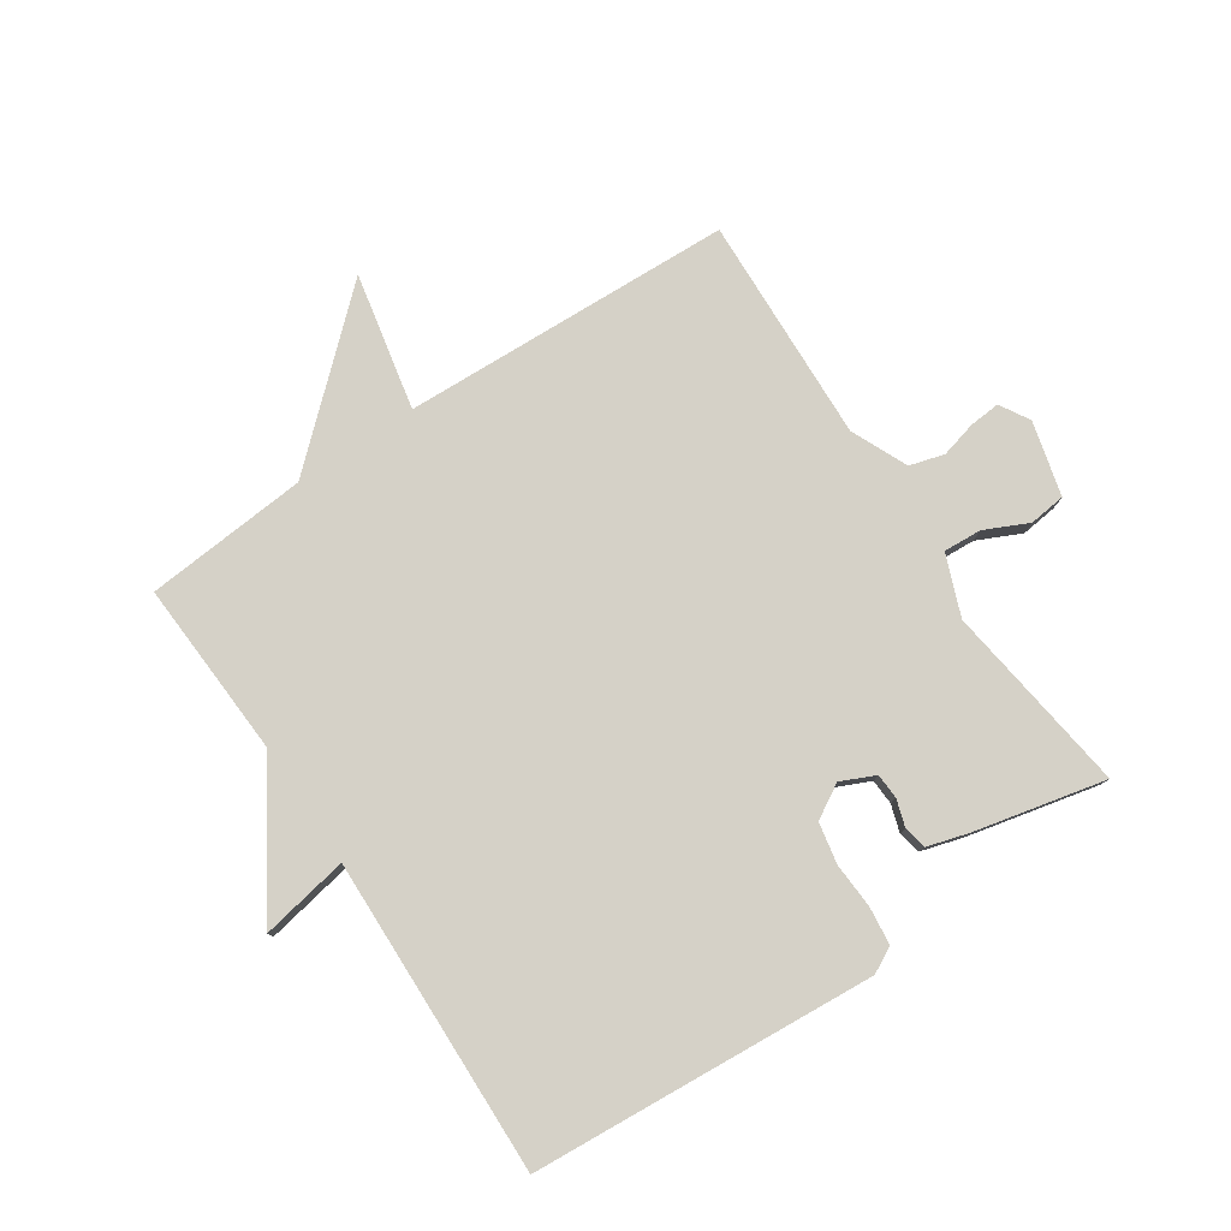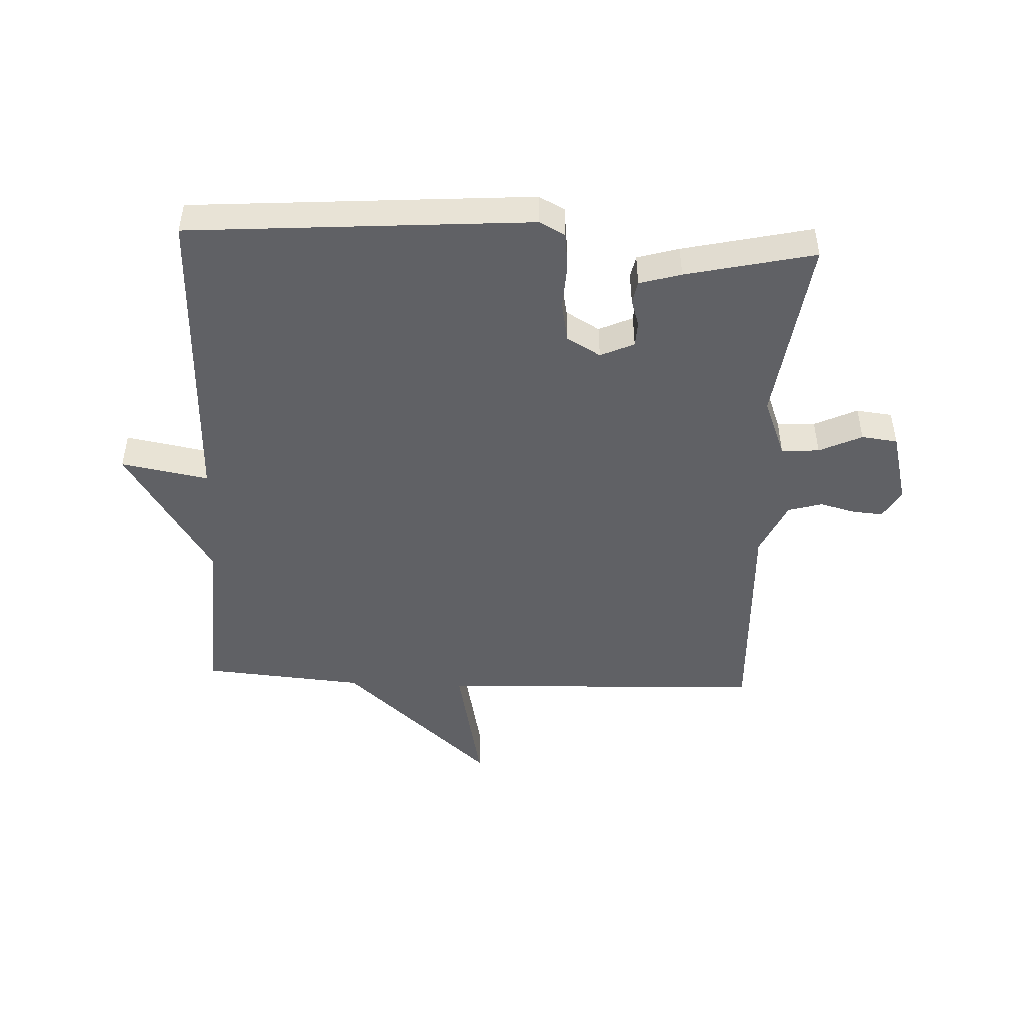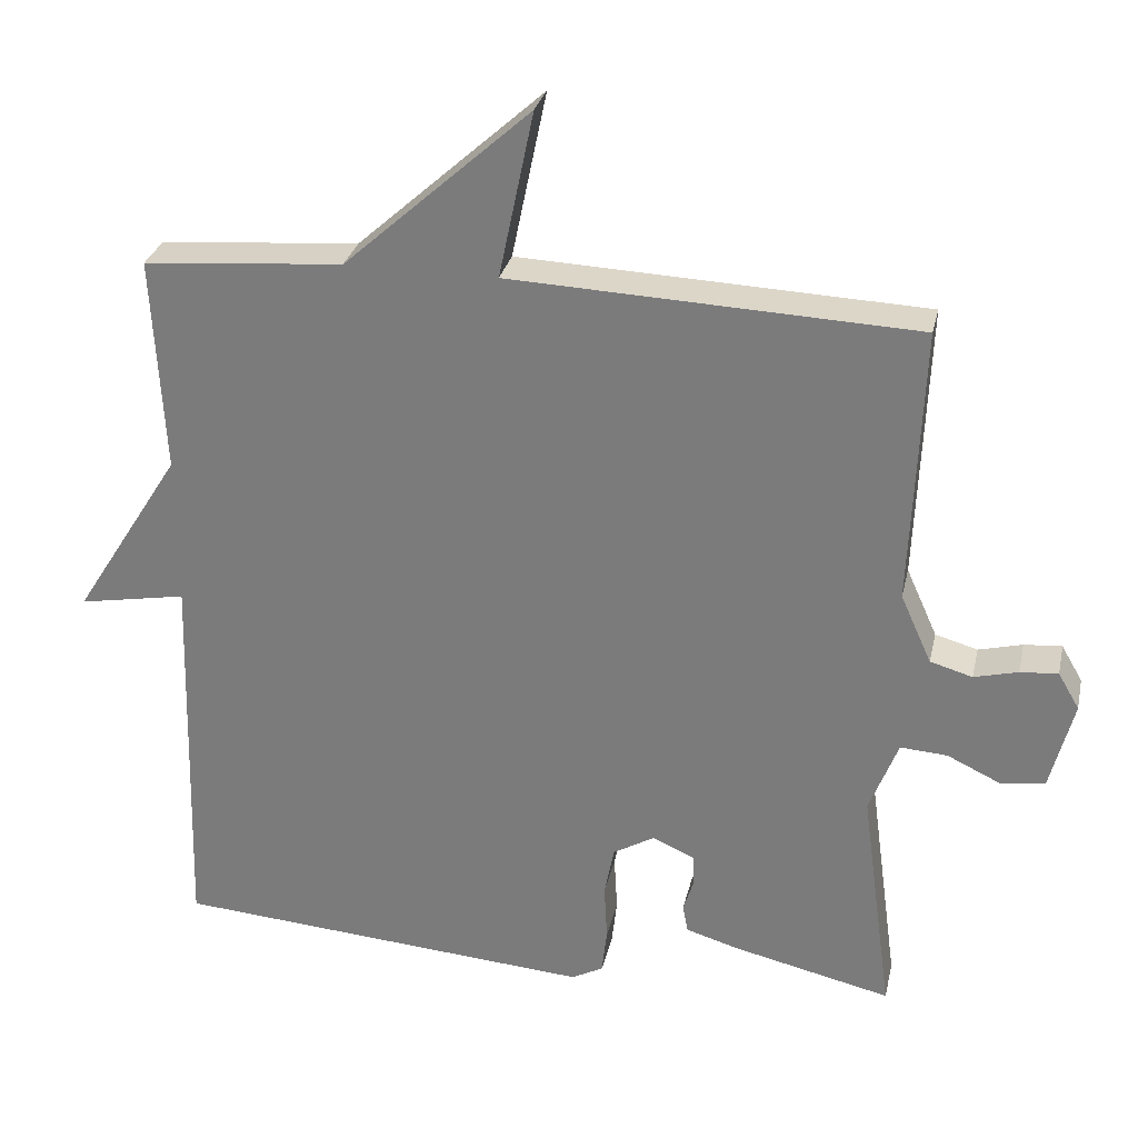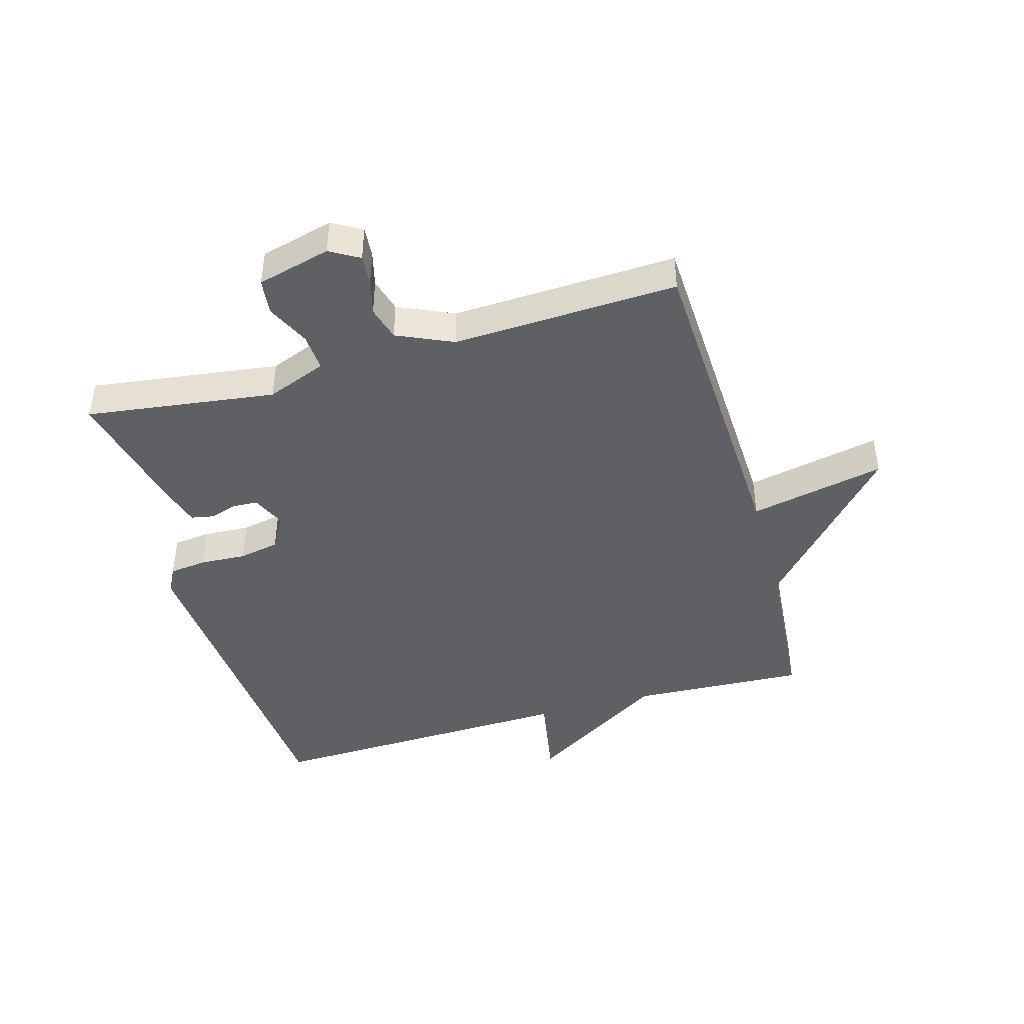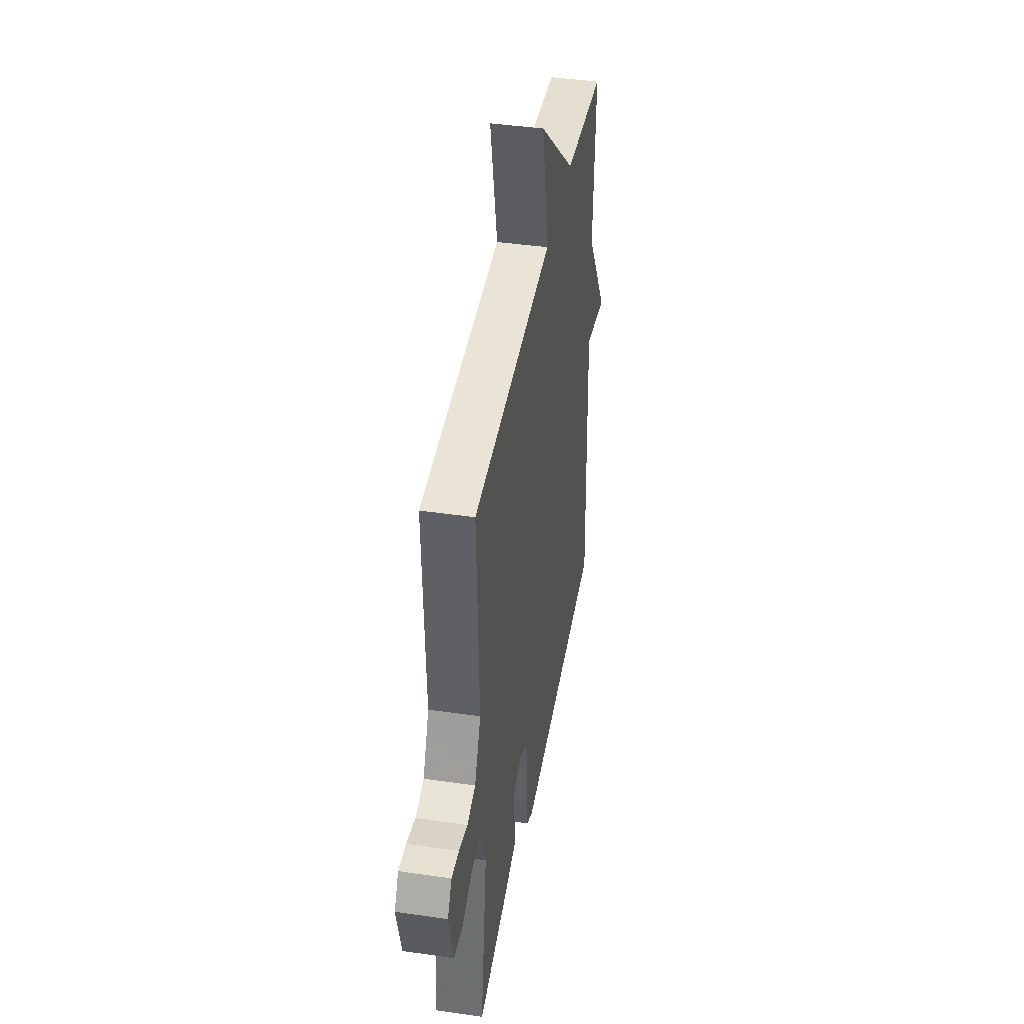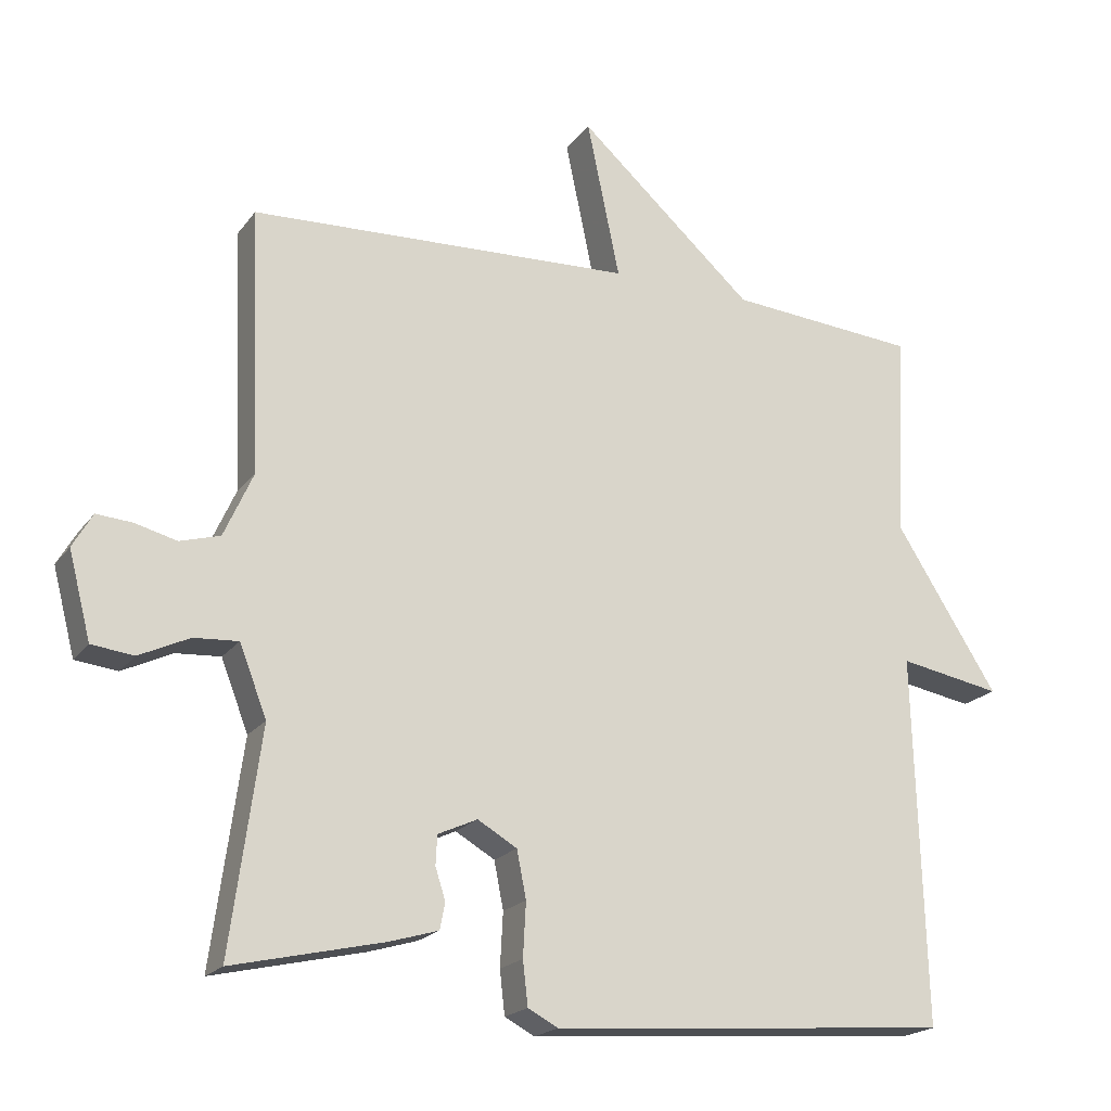
<metadata>
{"format":"obj","ext":"obj","renderer":"f3d","projection":"perspective","resolution":1024,"background":"white","views":[{"elev":79.1,"azim":146.2,"up":"+Y"},{"elev":-47.4,"azim":177.4,"up":"+Y"},{"elev":29.2,"azim":-167.6,"up":"+Z"},{"elev":-43.7,"azim":-74.0,"up":"+Y"},{"elev":41.9,"azim":-80.0,"up":"+Z"},{"elev":-19.7,"azim":-25.5,"up":"+Z"}]}
</metadata>
<code>
v -0.5 0.07 -0.5
v -0.458 0.07 -0.191
v -0.496 0.07 -0.093
v -0.558 0.07 -0.097
v -0.628 0.07 -0.13
v -0.687 0.07 -0.123
v -0.718 0.07 -0.003
v -0.69 0.07 0.045
v -0.64 0.07 0.041
v -0.582 0.07 0.026
v -0.526 0.07 0.042
v -0.485 0.07 0.133
v -0.5 0.07 0.5
v 0.036 0.07 0.522
v -0.01 0.07 0.743
v 0.236 0.07 0.522
v 0.5 0.07 0.5
v 0.485 0.07 0.214
v 0.628 0.07 -0.012
v 0.485 0.07 0.014
v 0.5 0.07 -0.5
v -0.058 0.07 -0.541
v -0.1 0.07 -0.519
v -0.107 0.07 -0.458
v -0.103 0.07 -0.383
v -0.116 0.07 -0.317
v -0.171 0.07 -0.285
v -0.226 0.07 -0.31
v -0.228 0.07 -0.351
v -0.214 0.07 -0.395
v -0.221 0.07 -0.432
v -0.289 0.07 -0.452
v -0.5 0 -0.5
v -0.458 0 -0.191
v -0.496 0 -0.093
v -0.558 0 -0.097
v -0.628 0 -0.13
v -0.687 0 -0.123
v -0.718 0 -0.003
v -0.69 0 0.045
v -0.64 0 0.041
v -0.582 0 0.026
v -0.526 0 0.042
v -0.485 0 0.133
v -0.5 0 0.5
v 0.036 0 0.522
v -0.01 0 0.743
v 0.236 0 0.522
v 0.5 0 0.5
v 0.485 0 0.214
v 0.628 0 -0.012
v 0.485 0 0.014
v 0.5 0 -0.5
v -0.058 0 -0.541
v -0.1 0 -0.519
v -0.107 0 -0.458
v -0.103 0 -0.383
v -0.116 0 -0.317
v -0.171 0 -0.285
v -0.226 0 -0.31
v -0.228 0 -0.351
v -0.214 0 -0.395
v -0.221 0 -0.432
v -0.289 0 -0.452
f 32 1 2
f 31 32 2
f 30 31 2
f 29 30 2
f 28 29 2 3
f 27 28 3
f 26 27 3
f 23 24 25
f 22 23 25
f 21 22 25
f 20 21 25
f 20 25 26
f 18 19 20
f 18 20 26 3
f 18 3 4
f 17 18 4
f 16 17 4
f 14 15 16
f 12 13 14 16
f 11 12 16 4
f 8 9 10
f 7 8 10
f 6 7 10
f 5 6 10
f 4 5 10
f 4 10 11
f 34 33 64
f 34 64 63
f 34 63 62
f 34 62 61
f 35 34 61 60
f 35 60 59
f 35 59 58
f 57 56 55
f 57 55 54
f 57 54 53
f 57 53 52
f 58 57 52
f 52 51 50
f 35 58 52 50
f 36 35 50
f 36 50 49
f 36 49 48
f 48 47 46
f 48 46 45 44
f 36 48 44 43
f 42 41 40
f 42 40 39
f 42 39 38
f 42 38 37
f 42 37 36
f 43 42 36
f 1 33 34 2
f 2 34 35 3
f 3 35 36 4
f 4 36 37 5
f 5 37 38 6
f 6 38 39 7
f 7 39 40 8
f 8 40 41 9
f 9 41 42 10
f 10 42 43 11
f 11 43 44 12
f 12 44 45 13
f 13 45 46 14
f 14 46 47 15
f 15 47 48 16
f 16 48 49 17
f 17 49 50 18
f 18 50 51 19
f 19 51 52 20
f 20 52 53 21
f 21 53 54 22
f 22 54 55 23
f 23 55 56 24
f 24 56 57 25
f 25 57 58 26
f 26 58 59 27
f 27 59 60 28
f 28 60 61 29
f 29 61 62 30
f 30 62 63 31
f 31 63 64 32
f 32 64 33 1

</code>
